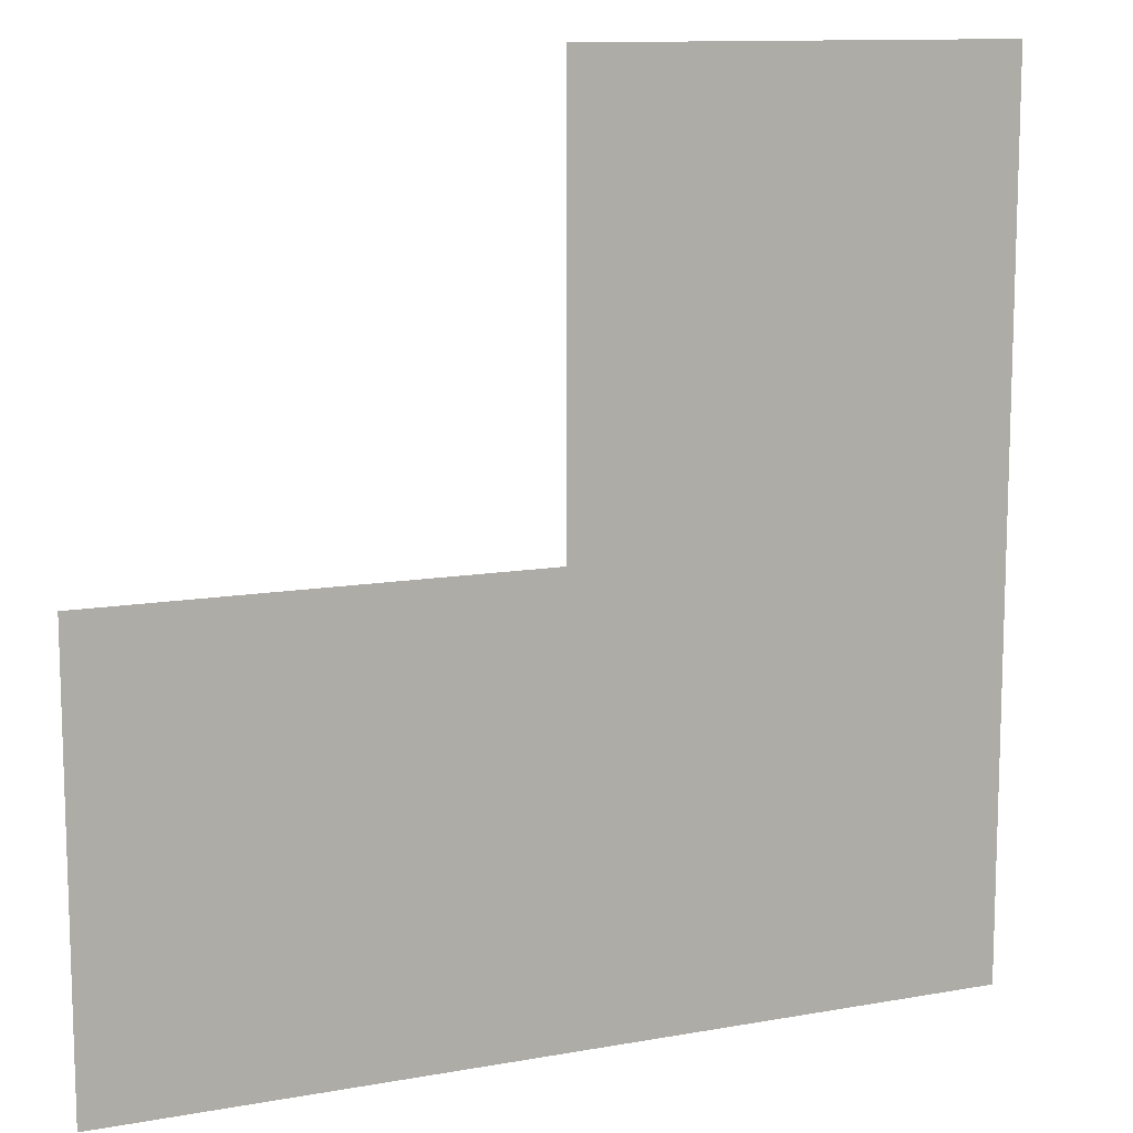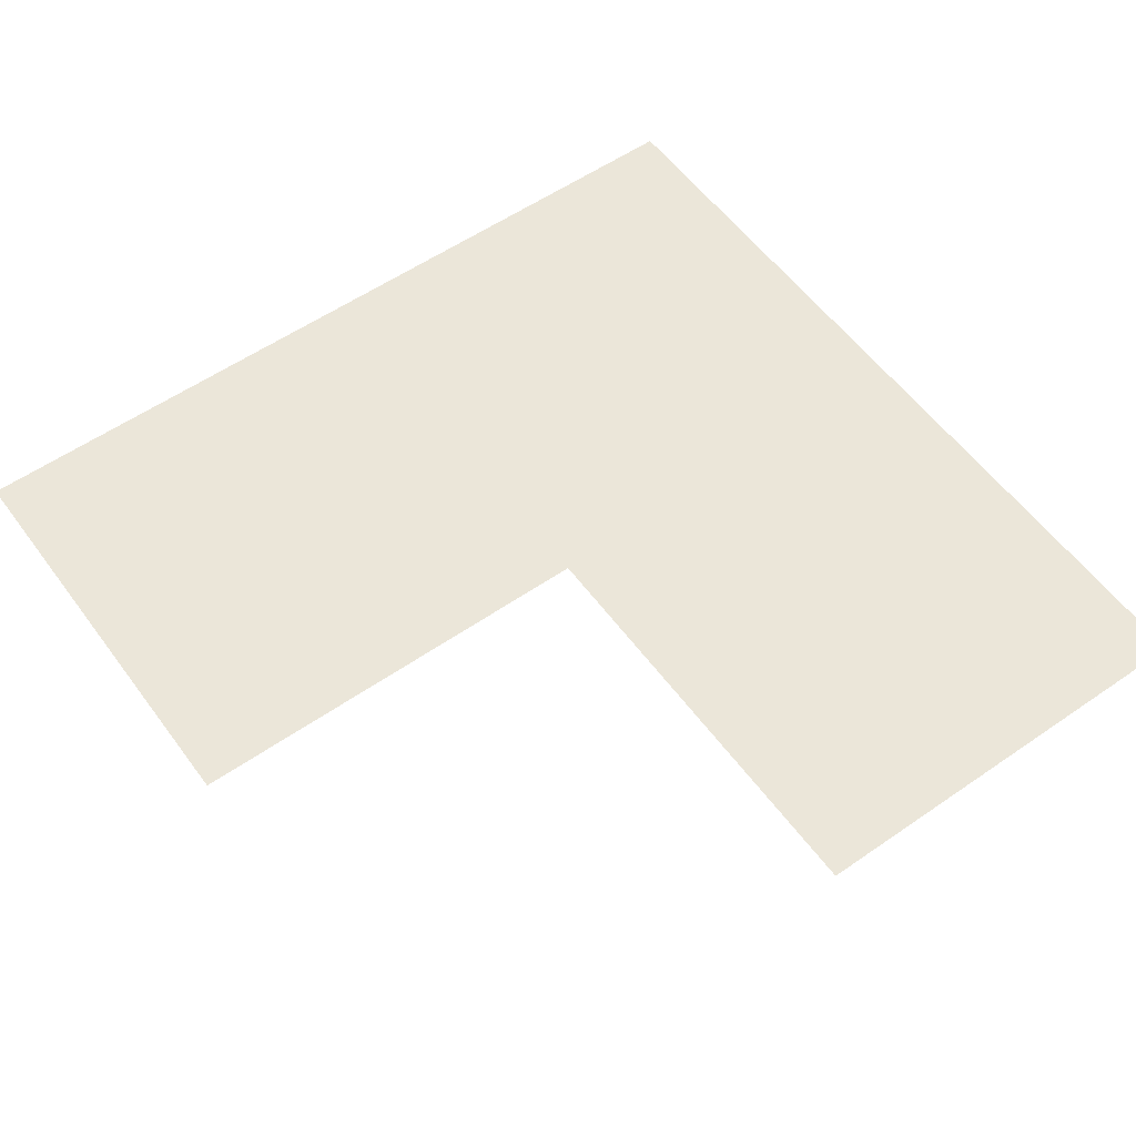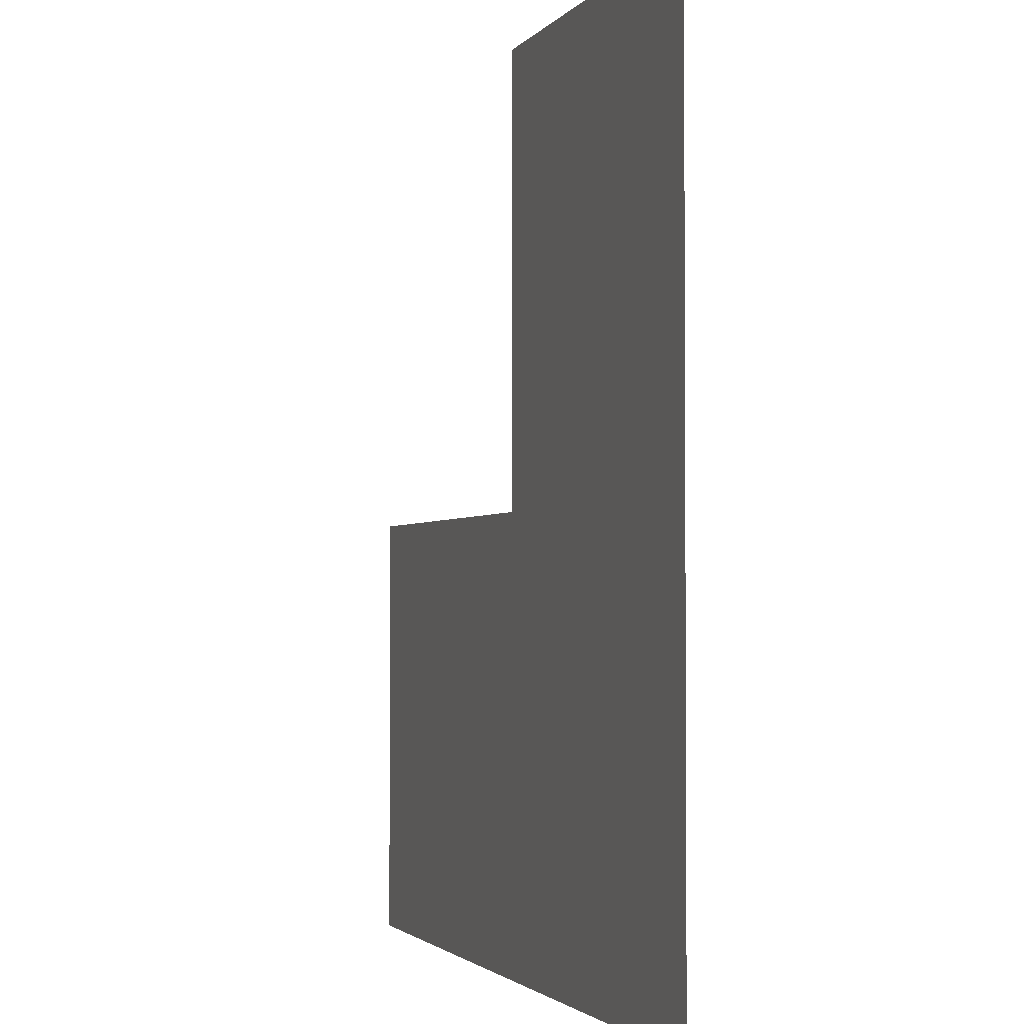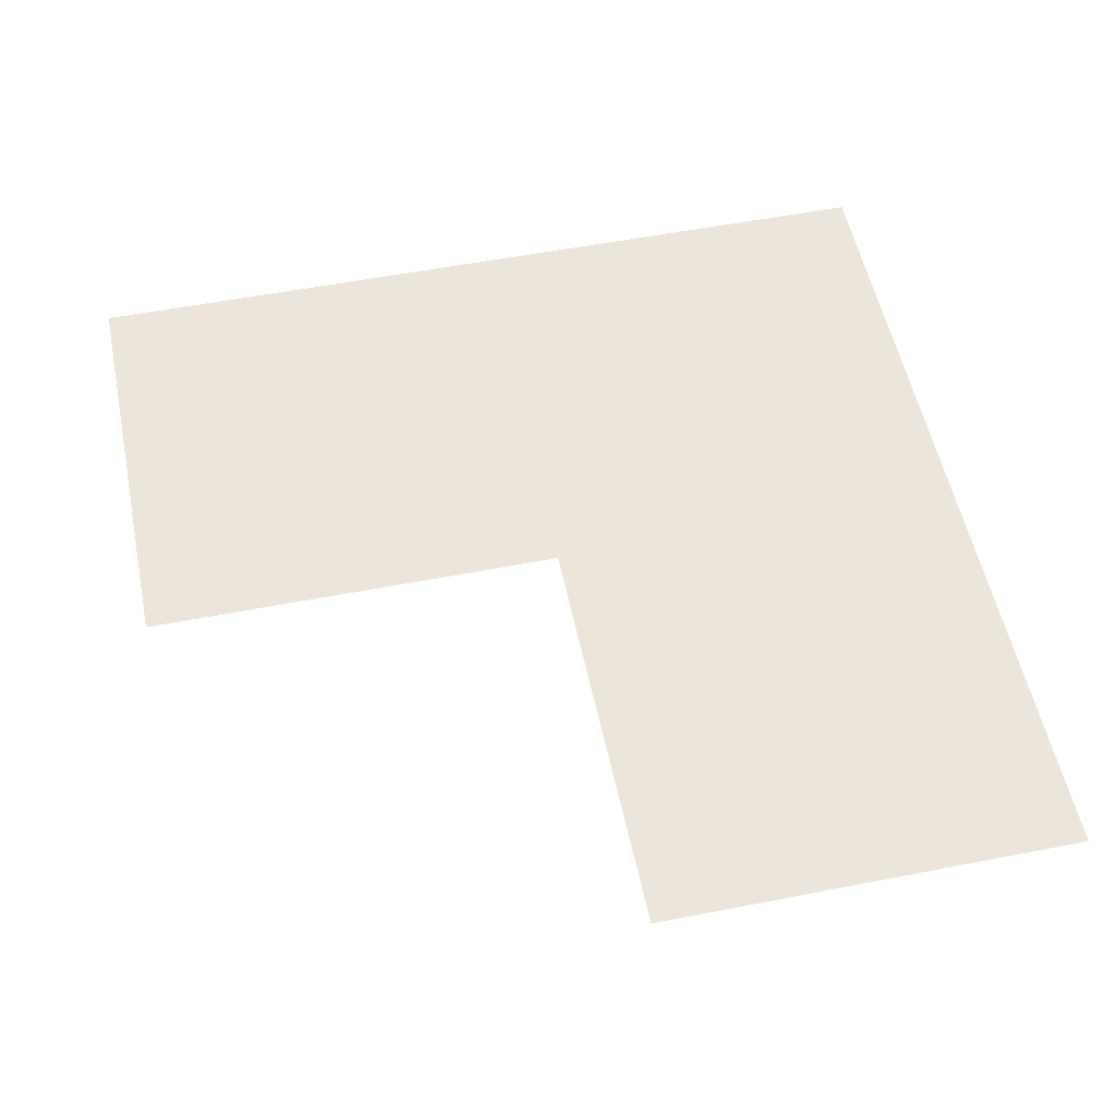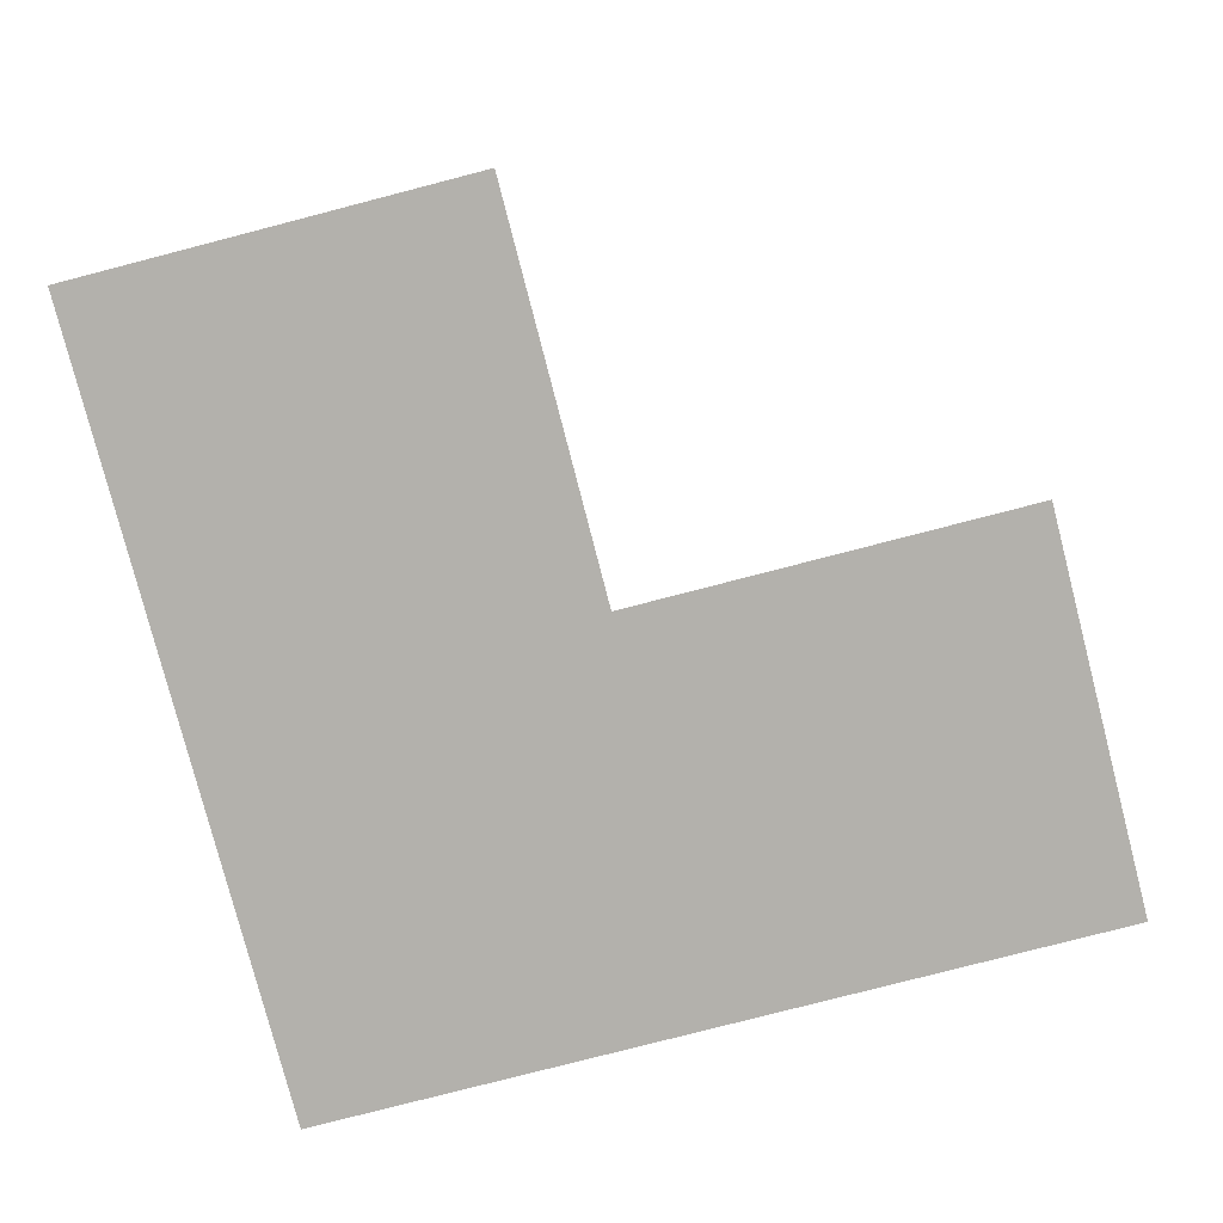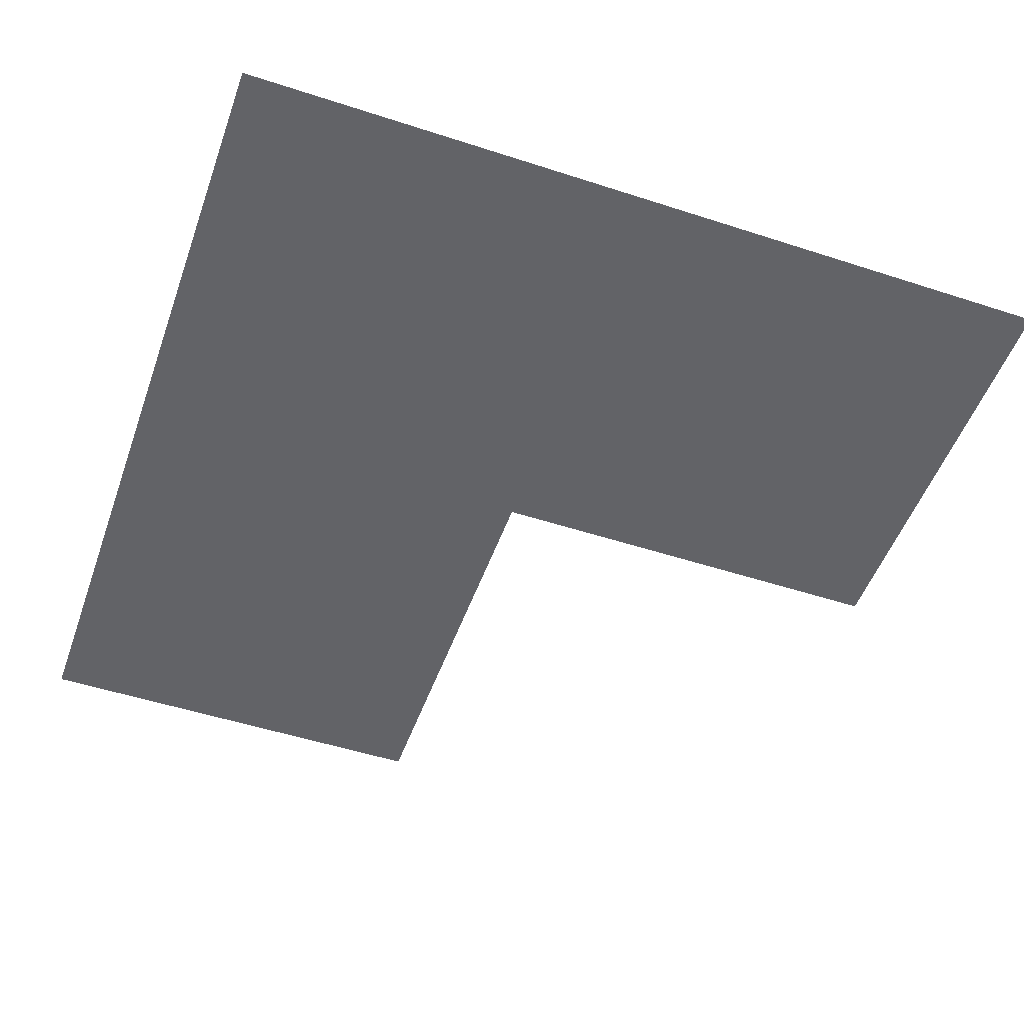
<metadata>
{"format":"obj","ext":"obj","renderer":"f3d","projection":"perspective","resolution":1024,"background":"white","views":[{"elev":11.6,"azim":156.4,"up":"+Y"},{"elev":56.4,"azim":144.1,"up":"+Z"},{"elev":-2.2,"azim":-107.9,"up":"+Y"},{"elev":54.3,"azim":168.3,"up":"+Z"},{"elev":-79.1,"azim":104.5,"up":"+Z"},{"elev":-51.0,"azim":-19.5,"up":"+Z"}]}
</metadata>
<code>
v -1 -1 0
v 1 -1 0
v 1 0 0
v 0 0 0
v 0 1 0
v -1 1 0
v -1 0.0003883 0
v 0.0003883 -1 0
v -0.4889 0.4908 0
v 0.4908 -0.4889 0
v -0.5074 -0.5074 0
v 0 0.4982 0
v -0.4654 1 0
v -1 0.459 0
v -0.4508 0.02218 0
v 1 -0.4654 0
v 0.4982 0 0
v 0.02218 -0.4508 0
v 0.459 -1 0
v -1 -0.4595 0
v -0.4595 -1 0
v -0.2123 0.761 0
v -0.2518 0.3043 0
v -0.7465 0.7428 0
v -0.7545 0.2077 0
v -0.7534 -0.2045 0
v -0.2606 -0.2606 0
v 0.761 -0.2123 0
v 0.7428 -0.7465 0
v 0.3043 -0.2518 0
v 0.2077 -0.7545 0
v -0.2045 -0.7534 0
v -0.7474 -0.7474 0
v -0.2234 0.5479 0
v 0 0.7107 0
v -0.2206 1 0
v -0.4759 0.7551 0
v 0 0.2855 0
v -0.4983 0.2237 0
v -0.2613 0.0402 0
v -0.7123 1 0
v -1 0.7083 0
v -0.7512 0.4672 0
v -1 0.2182 0
v -0.6761 0.0008032 0
v -0.5103 -0.224 0
v -1 -0.2157 0
v -0.7599 -0.4707 0
v -0.224 -0.5103 0
v 0.0402 -0.2613 0
v 0.7551 -0.4759 0
v 1 -0.2206 0
v 0.7107 0 0
v 0.5479 -0.2234 0
v 1 -0.7123 0
v 0.4672 -0.7512 0
v 0.7083 -1 0
v 0.2855 0 0
v 0.2237 -0.4983 0
v 0.0008032 -0.6761 0
v 0.2182 -1 0
v -0.4707 -0.7599 0
v -0.2157 -1 0
v -1 -0.7108 0
v -0.7108 -1 0
v -0.1291 0.6424 0
v -0.4118 0.6298 0
v -0.3723 0.3897 0
v -0.1255 0.3636 0
v -0.1456 0.888 0
v -0.4063 0.8791 0
v -0.6595 0.8719 0
v -0.6583 0.6537 0
v -0.1278 0.0957 0
v -0.3794 0.1246 0
v -0.6188 0.4034 0
v -0.64 0.1334 0
v -0.3767 -0.1747 0
v -0.1665 -0.1665 0
v -0.9071 0.9057 0
v -0.8725 0.6549 0
v -0.8738 0.3995 0
v -0.8826 0.1427 0
v -0.8814 -0.1405 0
v -0.6275 -0.1337 0
v -0.6338 -0.4125 0
v -0.4183 -0.4183 0
v -0.8781 -0.3994 0
v -0.8744 -0.6578 0
v -0.6618 -0.6618 0
v -0.1747 -0.3767 0
v -0.4125 -0.6338 0
v -0.1337 -0.6275 0
v 0.1246 -0.3794 0
v 0.0957 -0.1278 0
v 0.8791 -0.4063 0
v 0.6298 -0.4118 0
v 0.6537 -0.6583 0
v 0.8719 -0.6595 0
v 0.888 -0.1456 0
v 0.6424 -0.1291 0
v 0.3636 -0.1255 0
v 0.3897 -0.3723 0
v 0.9057 -0.9071 0
v 0.6549 -0.8725 0
v 0.4034 -0.6188 0
v 0.3995 -0.8738 0
v 0.1334 -0.64 0
v 0.1427 -0.8826 0
v -0.1405 -0.8814 0
v -0.3994 -0.8781 0
v -0.6578 -0.8744 0
v -0.9068 -0.9068 0
v -0.2798 0.6493 0
v -0.116 0.4972 0
v 0 0.5931 0
v -0.08849 0.7798 0
v -0.3516 0.5162 0
v -0.3478 0.761 0
v -0.5355 0.6287 0
v -0.2426 0.4283 0
v -0.496 0.3509 0
v -0.3753 0.2582 0
v -0.1275 0.2311 0
v 0 0.4039 0
v 0 0.88 0
v -0.09643 1 0
v -0.2772 0.8793 0
v -0.3415 1 0
v -0.532 0.8782 0
v -0.6034 0.7608 0
v -0.5906 1 0
v -0.7802 0.8731 0
v -0.7624 0.5961 0
v -0.6289 0.5297 0
v 0 0.1516 0
v -0.2543 0.1739 0
v -0.1404 -0.0363 0
v -0.5196 0.1138 0
v -0.3635 -0.039 0
v -0.6226 0.2681 0
v -0.747 0.3382 0
v -0.7726 0.07539 0
v -0.5678 -0.005631 0
v -0.2653 -0.1069 0
v -0.4885 -0.1035 0
v -0.3936 -0.2965 0
v -0.1069 -0.2653 0
v -0.0363 -0.1404 0
v -0.8361 1 0
v -1 0.8339 0
v -0.8751 0.7773 0
v -1 0.5852 0
v -0.8778 0.5254 0
v -1 0.3376 0
v -0.8751 0.2734 0
v -1 0.09735 0
v -0.8812 -6.77e-05 0
v -0.7679 -0.07569 0
v -1 -0.09636 0
v -0.8761 -0.2708 0
v -0.6344 -0.272 0
v -0.5221 -0.3548 0
v -0.7552 -0.3391 0
v -0.6402 -0.5394 0
v -0.3548 -0.5221 0
v -0.2965 -0.3936 0
v -1 -0.3354 0
v -0.8808 -0.5277 0
v -0.7665 -0.6015 0
v -1 -0.5873 0
v -0.8752 -0.7795 0
v -0.6015 -0.7665 0
v -0.5394 -0.6402 0
v -0.1035 -0.4885 0
v -0.039 -0.3635 0
v -0.272 -0.6344 0
v -0.3391 -0.7552 0
v -0.07569 -0.7679 0
v -0.005631 -0.5678 0
v 0.1739 -0.2543 0
v 0.1138 -0.5196 0
v 0.2582 -0.3753 0
v 0.2311 -0.1275 0
v 0.1516 0 0
v 0.761 -0.3478 0
v 0.8782 -0.532 0
v 1 -0.3415 0
v 0.8793 -0.2772 0
v 0.6287 -0.5355 0
v 0.6493 -0.2798 0
v 0.5162 -0.3516 0
v 0.7608 -0.6034 0
v 0.5297 -0.6289 0
v 0.5961 -0.7624 0
v 0.8731 -0.7802 0
v 1 -0.5906 0
v 1 -0.09643 0
v 0.88 0 0
v 0.7798 -0.08849 0
v 0.5931 0 0
v 0.4972 -0.116 0
v 0.4283 -0.2426 0
v 0.4039 0 0
v 0.3509 -0.496 0
v 1 -0.8361 0
v 0.7773 -0.8751 0
v 0.8339 -1 0
v 0.5254 -0.8778 0
v 0.5852 -1 0
v 0.3382 -0.747 0
v 0.2681 -0.6226 0
v 0.2734 -0.8751 0
v 0.3376 -1 0
v 0.07539 -0.7726 0
v -6.77e-05 -0.8812 0
v 0.09735 -1 0
v -0.2708 -0.8761 0
v -0.09636 -1 0
v -0.5277 -0.8808 0
v -0.3354 -1 0
v -0.7795 -0.8752 0
v -0.5873 -1 0
v -1 -0.8355 0
v -0.8355 -1 0
f 1 113 224
f 113 1 225
f 224 113 172
f 171 64 89
f 172 89 64
f 89 172 33
f 64 224 172
f 169 171 89
f 113 222 172
f 225 65 222
f 222 65 112
f 33 172 222
f 170 33 90
f 170 89 33
f 165 90 174
f 33 173 90
f 33 222 112
f 170 90 165
f 65 223 112
f 222 113 225
f 169 89 170
f 168 20 88
f 169 20 171
f 161 47 168
f 160 47 84
f 84 158 160
f 159 158 84
f 84 47 161
f 160 158 7
f 169 88 20
f 164 88 48
f 48 88 169
f 48 169 170
f 86 164 48
f 26 84 161
f 84 26 159
f 164 26 161
f 162 26 164
f 161 88 164
f 85 159 26
f 165 86 48
f 88 161 168
f 170 165 48
f 143 158 159
f 173 33 112
f 223 21 220
f 62 220 111
f 220 173 112
f 174 11 165
f 174 173 62
f 92 174 62
f 174 92 11
f 173 220 62
f 165 11 86
f 220 21 111
f 174 90 173
f 111 221 218
f 221 111 21
f 218 221 63
f 111 218 178
f 92 166 11
f 166 92 177
f 178 177 92
f 32 177 178
f 62 178 92
f 167 166 49
f 49 166 177
f 178 62 111
f 11 166 87
f 162 86 163
f 86 162 164
f 86 11 163
f 162 163 46
f 159 85 45
f 144 85 146
f 46 146 85
f 78 146 46
f 85 162 46
f 15 144 146
f 46 163 147
f 162 85 26
f 87 167 147
f 167 87 166
f 147 167 27
f 147 78 46
f 140 146 78
f 140 78 145
f 40 145 138
f 27 145 78
f 78 147 27
f 140 145 40
f 27 167 91
f 163 87 147
f 11 87 163
f 15 146 140
f 32 178 218
f 112 223 220
f 144 45 85
f 158 157 7
f 158 83 157
f 157 83 44
f 155 44 156
f 14 154 153
f 82 154 14
f 14 155 82
f 156 44 83
f 25 143 77
f 83 158 143
f 142 25 141
f 25 156 83
f 156 82 155
f 82 156 142
f 43 135 134
f 142 43 82
f 156 25 142
f 82 43 154
f 76 43 142
f 25 83 143
f 159 45 143
f 154 43 134
f 153 81 42
f 153 154 81
f 42 81 152
f 6 151 80
f 80 152 133
f 152 80 151
f 151 42 152
f 6 80 150
f 81 24 152
f 134 73 24
f 135 73 134
f 72 24 131
f 24 133 152
f 150 133 41
f 150 80 133
f 41 72 132
f 72 41 133
f 133 24 72
f 24 73 131
f 81 134 24
f 154 134 81
f 45 77 143
f 77 139 39
f 45 144 77
f 39 139 75
f 77 39 141
f 76 142 141
f 76 141 122
f 122 9 76
f 68 9 122
f 141 39 122
f 76 9 135
f 122 39 123
f 43 76 135
f 140 75 15
f 75 140 40
f 75 40 137
f 75 123 39
f 68 122 123
f 68 123 23
f 137 23 123
f 124 23 137
f 123 75 137
f 9 68 118
f 137 40 74
f 139 15 75
f 139 77 144
f 121 118 68
f 73 120 131
f 135 9 120
f 37 120 67
f 131 120 37
f 72 131 130
f 72 130 132
f 130 13 132
f 71 13 130
f 131 37 130
f 130 37 71
f 73 135 120
f 67 118 114
f 67 120 9
f 34 114 118
f 67 114 119
f 71 119 128
f 71 37 119
f 129 128 36
f 128 129 71
f 128 119 22
f 71 129 13
f 22 119 114
f 119 37 67
f 118 67 9
f 23 121 68
f 141 25 77
f 144 15 139
f 27 79 145
f 63 219 110
f 219 8 216
f 110 32 218
f 179 110 216
f 216 215 179
f 109 215 216
f 110 219 216
f 60 179 215
f 216 8 217
f 32 110 179
f 217 61 109
f 61 214 213
f 109 31 215
f 31 109 213
f 31 213 211
f 213 109 61
f 214 107 213
f 211 213 107
f 214 19 107
f 217 109 216
f 108 215 31
f 179 93 32
f 179 60 93
f 93 60 180
f 93 49 177
f 175 91 49
f 49 93 175
f 180 18 175
f 182 18 180
f 93 180 175
f 18 176 175
f 180 60 108
f 177 32 93
f 31 212 108
f 108 60 215
f 205 212 106
f 108 212 59
f 182 94 18
f 94 182 59
f 94 59 183
f 59 182 108
f 212 205 59
f 205 183 59
f 106 212 211
f 108 182 180
f 212 31 211
f 94 176 18
f 211 107 56
f 167 49 91
f 19 210 209
f 210 57 105
f 56 209 195
f 56 107 209
f 195 105 29
f 105 195 209
f 209 210 105
f 194 56 195
f 57 207 105
f 56 106 211
f 208 2 104
f 104 2 206
f 208 104 207
f 29 207 196
f 207 29 105
f 196 206 55
f 196 207 104
f 104 206 196
f 29 196 99
f 208 207 57
f 98 195 29
f 56 194 106
f 194 195 98
f 194 98 190
f 106 194 10
f 10 190 97
f 190 10 194
f 186 97 51
f 51 97 190
f 51 190 193
f 205 10 103
f 190 98 193
f 106 10 205
f 187 193 99
f 193 98 29
f 193 29 99
f 197 99 55
f 96 51 187
f 96 187 16
f 197 16 187
f 187 99 197
f 96 16 188
f 187 51 193
f 196 55 99
f 97 192 10
f 107 19 209
f 96 186 51
f 148 79 27
f 148 91 176
f 138 79 149
f 145 79 138
f 74 124 137
f 4 74 138
f 69 23 124
f 136 124 74
f 124 38 69
f 138 74 40
f 79 148 149
f 23 69 121
f 50 149 148
f 176 94 50
f 4 149 95
f 50 148 176
f 136 74 4
f 125 69 38
f 38 124 136
f 149 4 138
f 175 176 91
f 69 125 115
f 121 115 34
f 121 69 115
f 34 115 66
f 66 114 34
f 128 70 36
f 128 22 70
f 66 117 22
f 22 117 70
f 114 66 22
f 36 70 127
f 66 115 116
f 118 121 34
f 35 66 116
f 35 117 66
f 70 126 127
f 126 70 117
f 126 5 127
f 117 35 126
f 116 115 12
f 125 12 115
f 50 95 149
f 91 148 27
f 30 183 103
f 103 183 205
f 103 10 192
f 203 103 192
f 184 181 30
f 30 181 183
f 30 203 102
f 54 203 192
f 30 103 203
f 203 54 202
f 192 191 54
f 181 50 94
f 28 191 186
f 191 192 97
f 97 186 191
f 186 96 189
f 28 189 100
f 189 28 186
f 100 52 198
f 52 100 189
f 189 188 52
f 101 191 28
f 54 191 101
f 188 189 96
f 100 200 28
f 185 95 184
f 95 181 184
f 184 30 102
f 58 184 102
f 185 184 58
f 204 202 17
f 204 58 102
f 202 204 102
f 203 202 102
f 95 185 4
f 17 202 201
f 201 202 101
f 53 101 200
f 200 101 28
f 198 199 100
f 200 100 199
f 53 201 101
f 3 199 198
f 53 200 199
f 202 54 101
f 181 95 50
f 181 94 183
f 63 110 218

</code>
